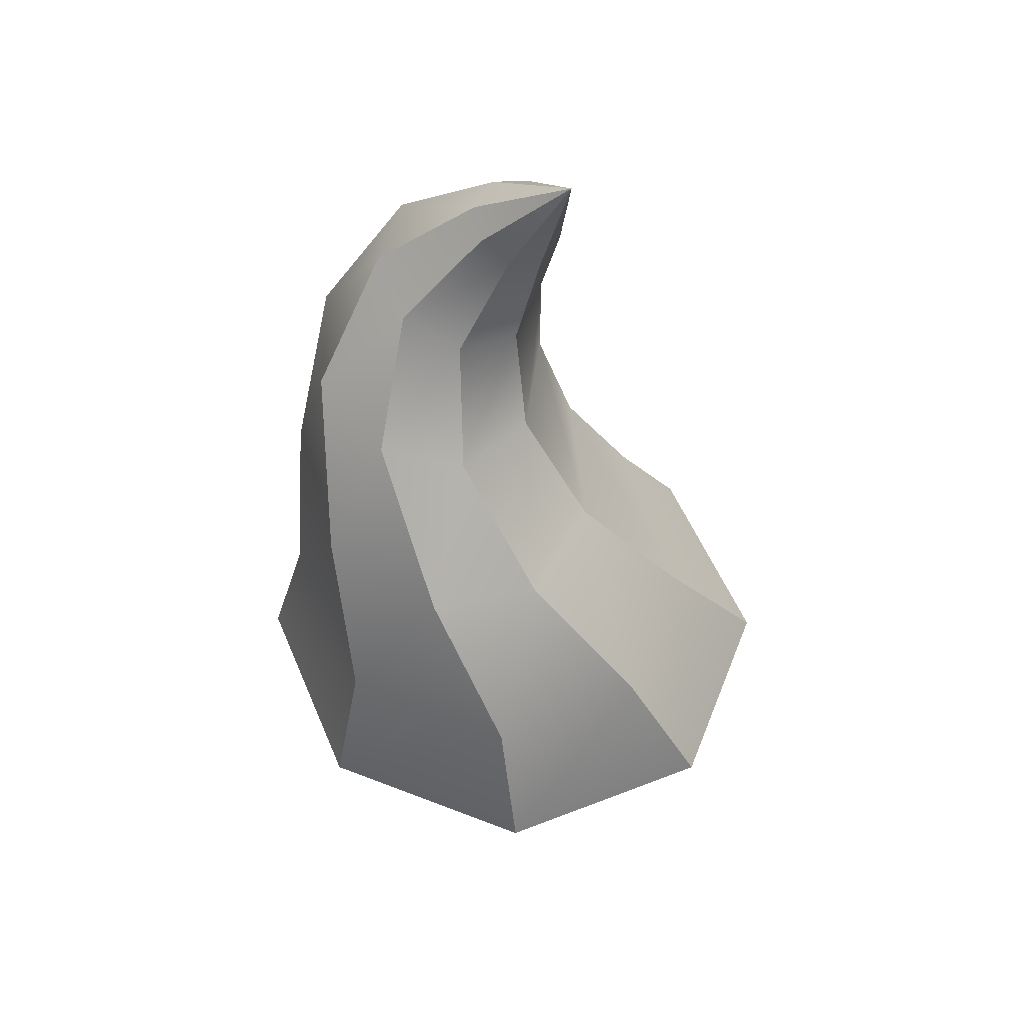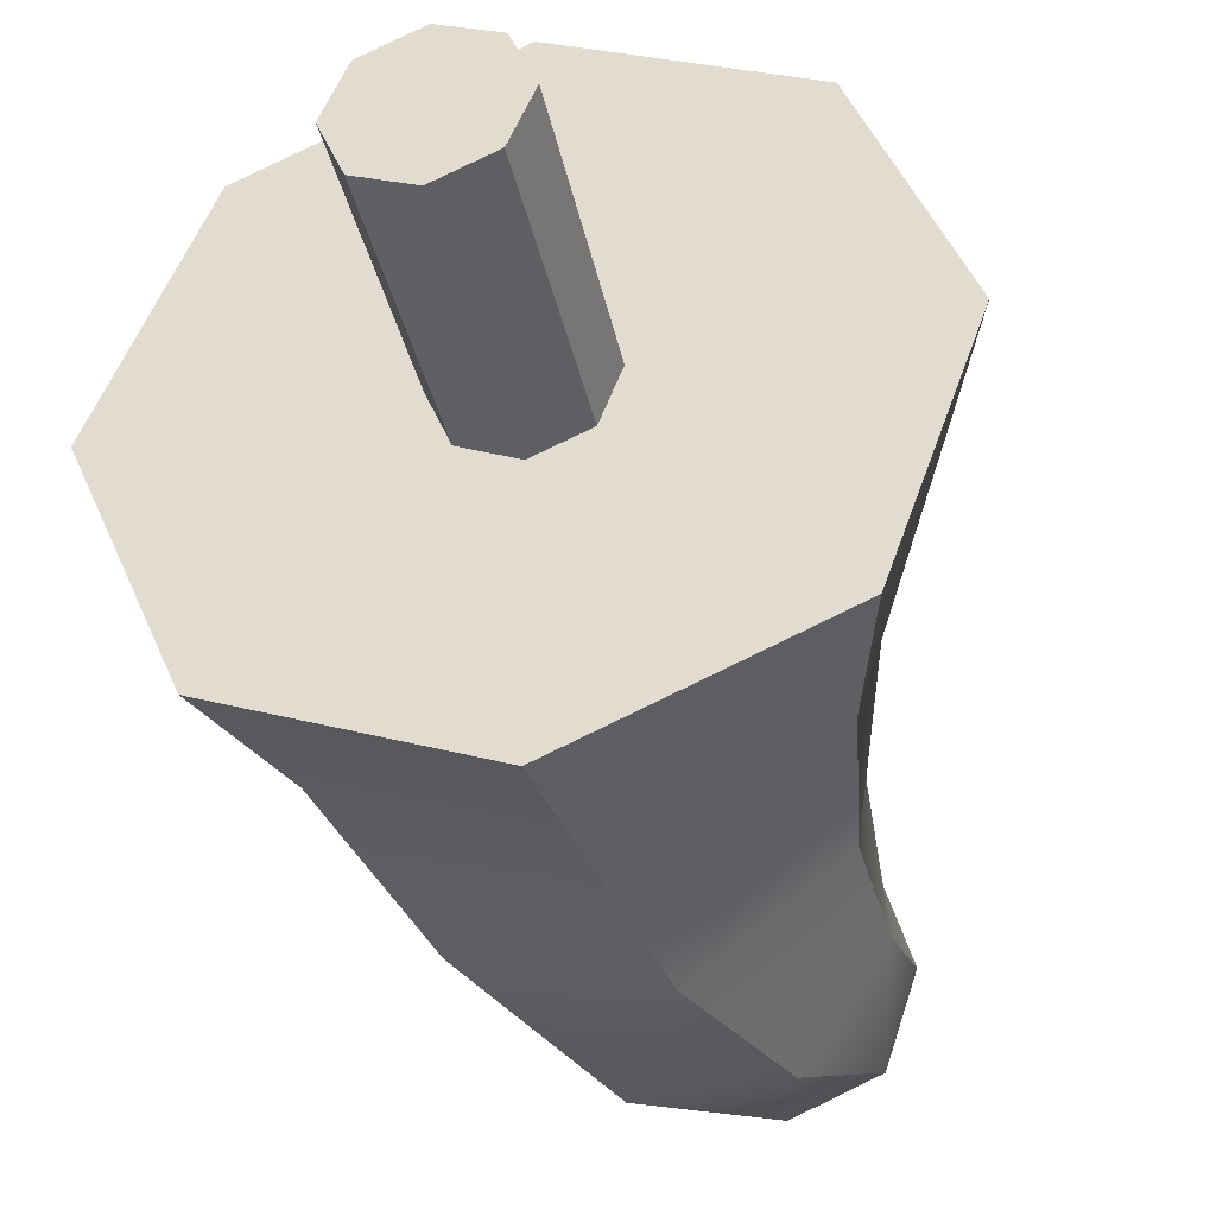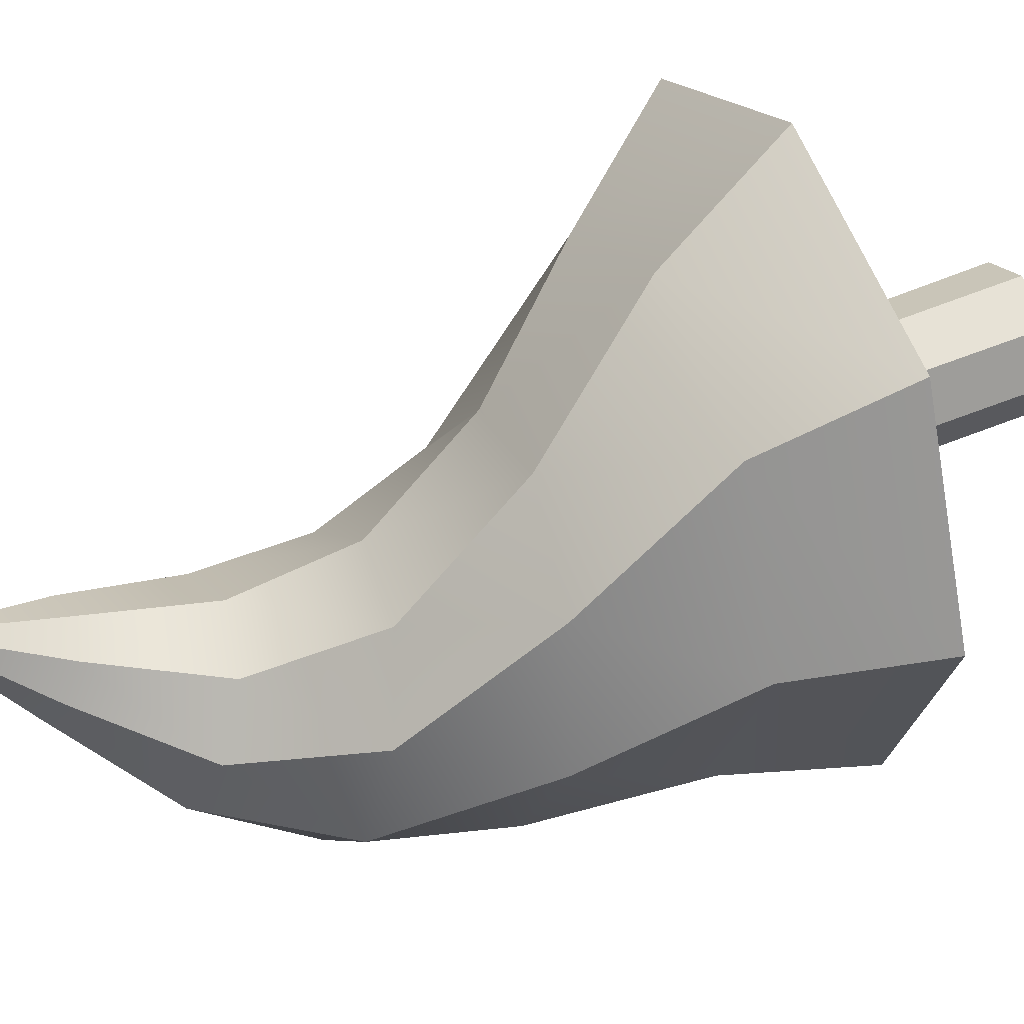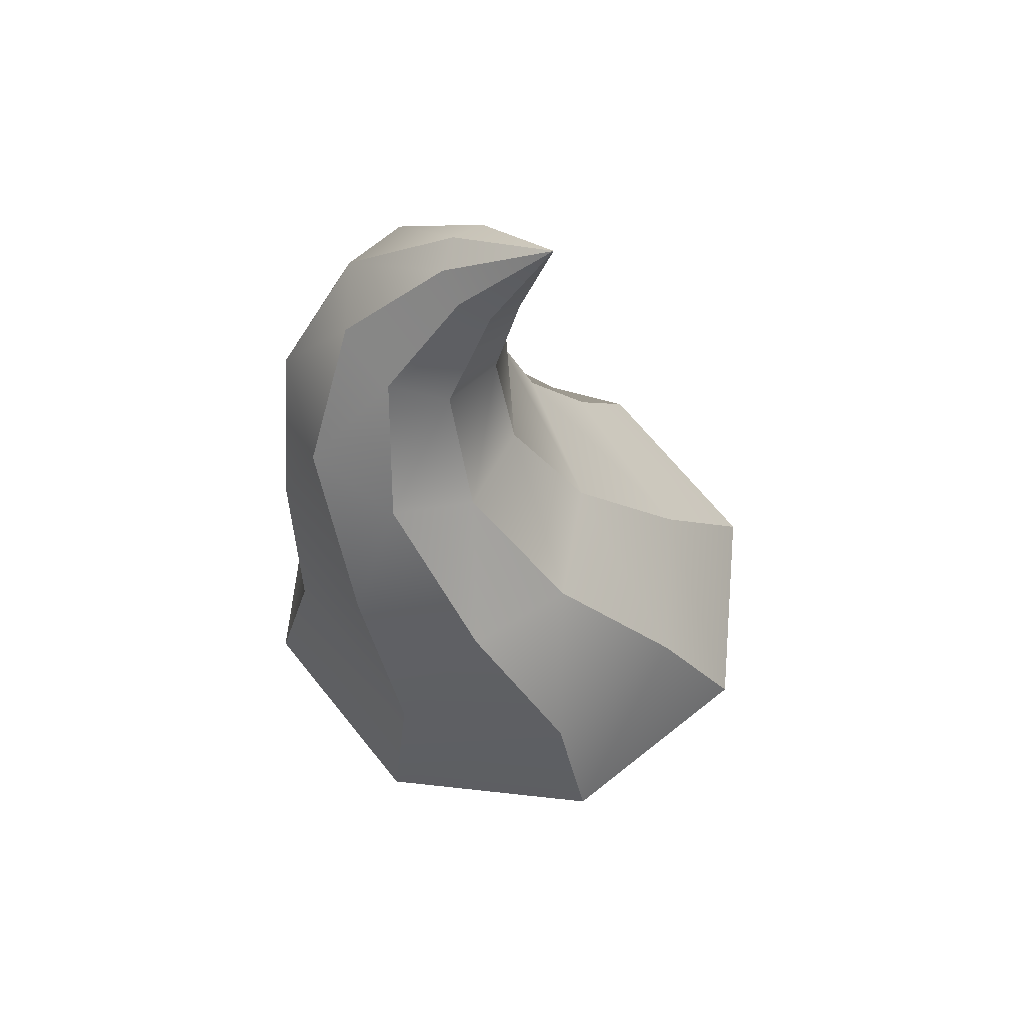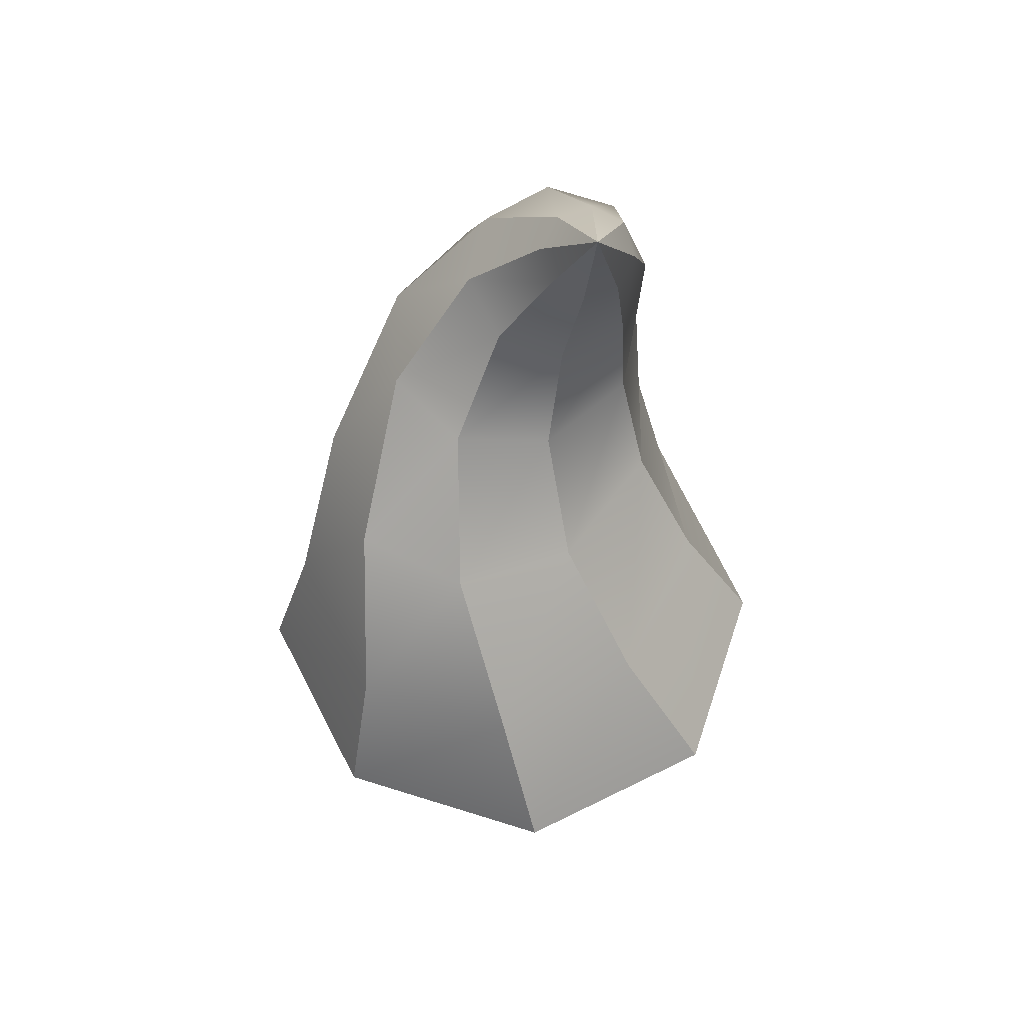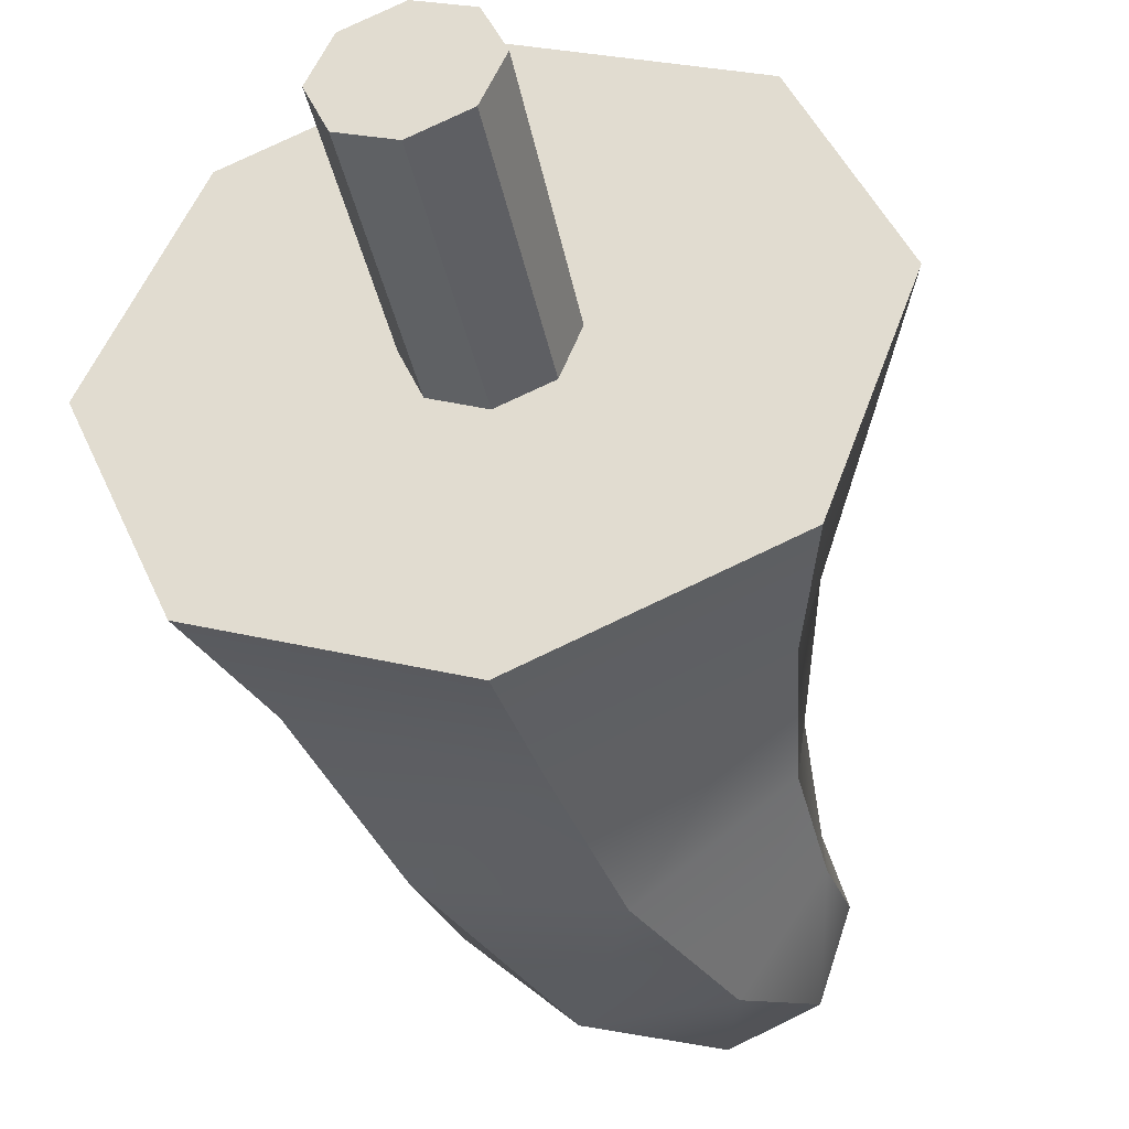
<metadata>
{"format":"obj","ext":"obj","renderer":"f3d","projection":"perspective","resolution":1024,"background":"white","views":[{"elev":54.6,"azim":-45.0,"up":"+Y"},{"elev":-38.4,"azim":13.3,"up":"+Z"},{"elev":43.6,"azim":-116.2,"up":"+Z"},{"elev":66.9,"azim":-61.2,"up":"+Y"},{"elev":56.8,"azim":-4.0,"up":"+Y"},{"elev":-41.3,"azim":12.7,"up":"+Z"}]}
</metadata>
<code>
g default
v 0.4347 2.504 -0.5143
v -0.01632 2.504 -0.6971
v -0.4795 2.505 -0.4906
v -0.6734 2.505 -0.01753
v -0.4864 2.505 0.4454
v -0.03438 2.504 0.6266
v 0.4143 2.504 0.4216
v 0.6086 2.504 -0.0499
v 2.116 2.504 -2.131
v 0 2.504 -3
v -2.121 2.504 -2.121
v -3 2.504 0
v -2.121 2.504 2.121
v 0 2.504 3
v 2.023 2.504 2.11
v 2.879 2.504 0.0161
v 1.744 3.816 -1.992
v 0.04773 3.866 -2.738
v -1.797 3.898 -1.888
v -2.561 3.911 -0.06559
v -1.878 3.886 1.647
v -0.3137 3.817 2.249
v 1.21 3.748 1.502
v 2.106 3.754 -0.1759
v 1.519 5.094 -2.052
v 0.2944 5.279 -2.832
v -1.276 5.393 -2.288
v -2.088 5.396 -0.8551
v -1.782 5.261 0.4914
v -0.7209 5.037 1.029
v 0.5514 4.878 0.5974
v 1.525 4.913 -0.5904
v 1.519 6.33 -1.954
v 0.804 6.624 -2.749
v -0.3846 6.795 -2.676
v -1.238 6.759 -1.817
v -1.307 6.52 -0.7853
v -0.6585 6.2 -0.1638
v 0.3659 6.003 -0.2043
v 1.285 6.065 -0.8892
v 1.525 7.478 -1.468
v 1.222 7.772 -2.092
v 0.4965 7.935 -2.282
v -0.1926 7.875 -1.928
v -0.4484 7.623 -1.277
v -0.1521 7.32 -0.711
v 0.526 7.15 -0.5217
v 1.222 7.218 -0.8169
v 1.277 8.54 -0.7077
v 1.185 8.72 -1.032
v 0.8579 8.815 -1.198
v 0.4893 8.771 -1.109
v 0.2954 8.613 -0.8201
v 0.3873 8.433 -0.5015
v 0.7107 8.337 -0.3358
v 1.079 8.382 -0.4197
v 0.7845 9.641 -0
v 0.468 0.1354 -0.468
v 0 0.1354 -0.6619
v 0 0.1354 0
v -0.468 0.1354 -0.468
v -0.6619 0.1354 0
v -0.468 0.1354 0.468
v 0 0.1354 0.6619
v 0.468 0.1354 0.468
v 0.6619 0.1354 0
g pCone1
f 1 2 10 9
f 2 3 11 10
f 3 4 12 11
f 4 5 13 12
f 5 6 14 13
f 6 7 15 14
f 7 8 16 15
f 8 1 9 16
f 9 10 18 17
f 10 11 19 18
f 11 12 20 19
f 12 13 21 20
f 13 14 22 21
f 14 15 23 22
f 15 16 24 23
f 16 9 17 24
f 17 18 26 25
f 18 19 27 26
f 19 20 28 27
f 20 21 29 28
f 21 22 30 29
f 22 23 31 30
f 23 24 32 31
f 24 17 25 32
f 25 26 34 33
f 26 27 35 34
f 27 28 36 35
f 28 29 37 36
f 29 30 38 37
f 30 31 39 38
f 31 32 40 39
f 32 25 33 40
f 33 34 42 41
f 34 35 43 42
f 35 36 44 43
f 36 37 45 44
f 37 38 46 45
f 38 39 47 46
f 39 40 48 47
f 40 33 41 48
f 41 42 50 49
f 42 43 51 50
f 43 44 52 51
f 44 45 53 52
f 45 46 54 53
f 46 47 55 54
f 47 48 56 55
f 48 41 49 56
f 59 58 60
f 61 59 60
f 62 61 60
f 63 62 60
f 64 63 60
f 65 64 60
f 66 65 60
f 58 66 60
f 49 50 57
f 50 51 57
f 51 52 57
f 52 53 57
f 53 54 57
f 54 55 57
f 55 56 57
f 56 49 57
f 2 1 58 59
f 3 2 59 61
f 4 3 61 62
f 5 4 62 63
f 6 5 63 64
f 7 6 64 65
f 8 7 65 66
f 1 8 66 58

</code>
